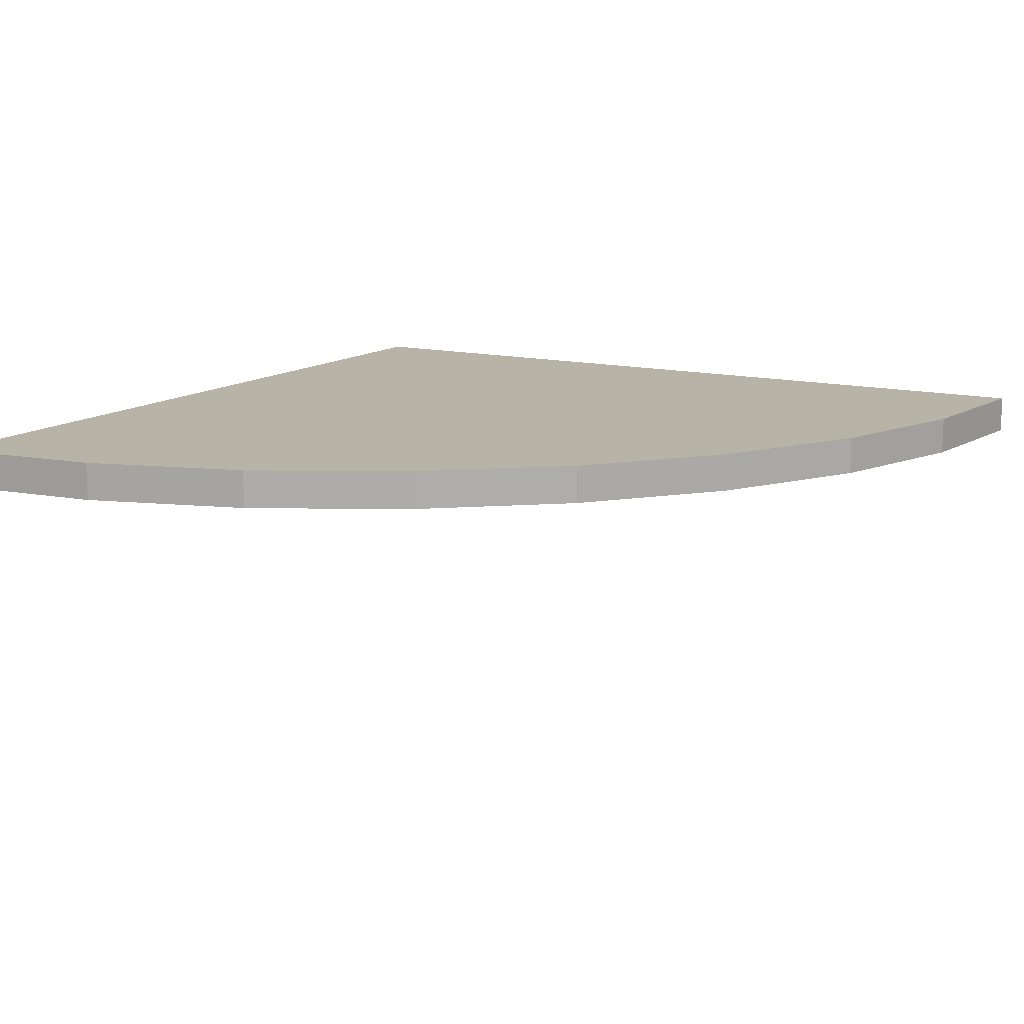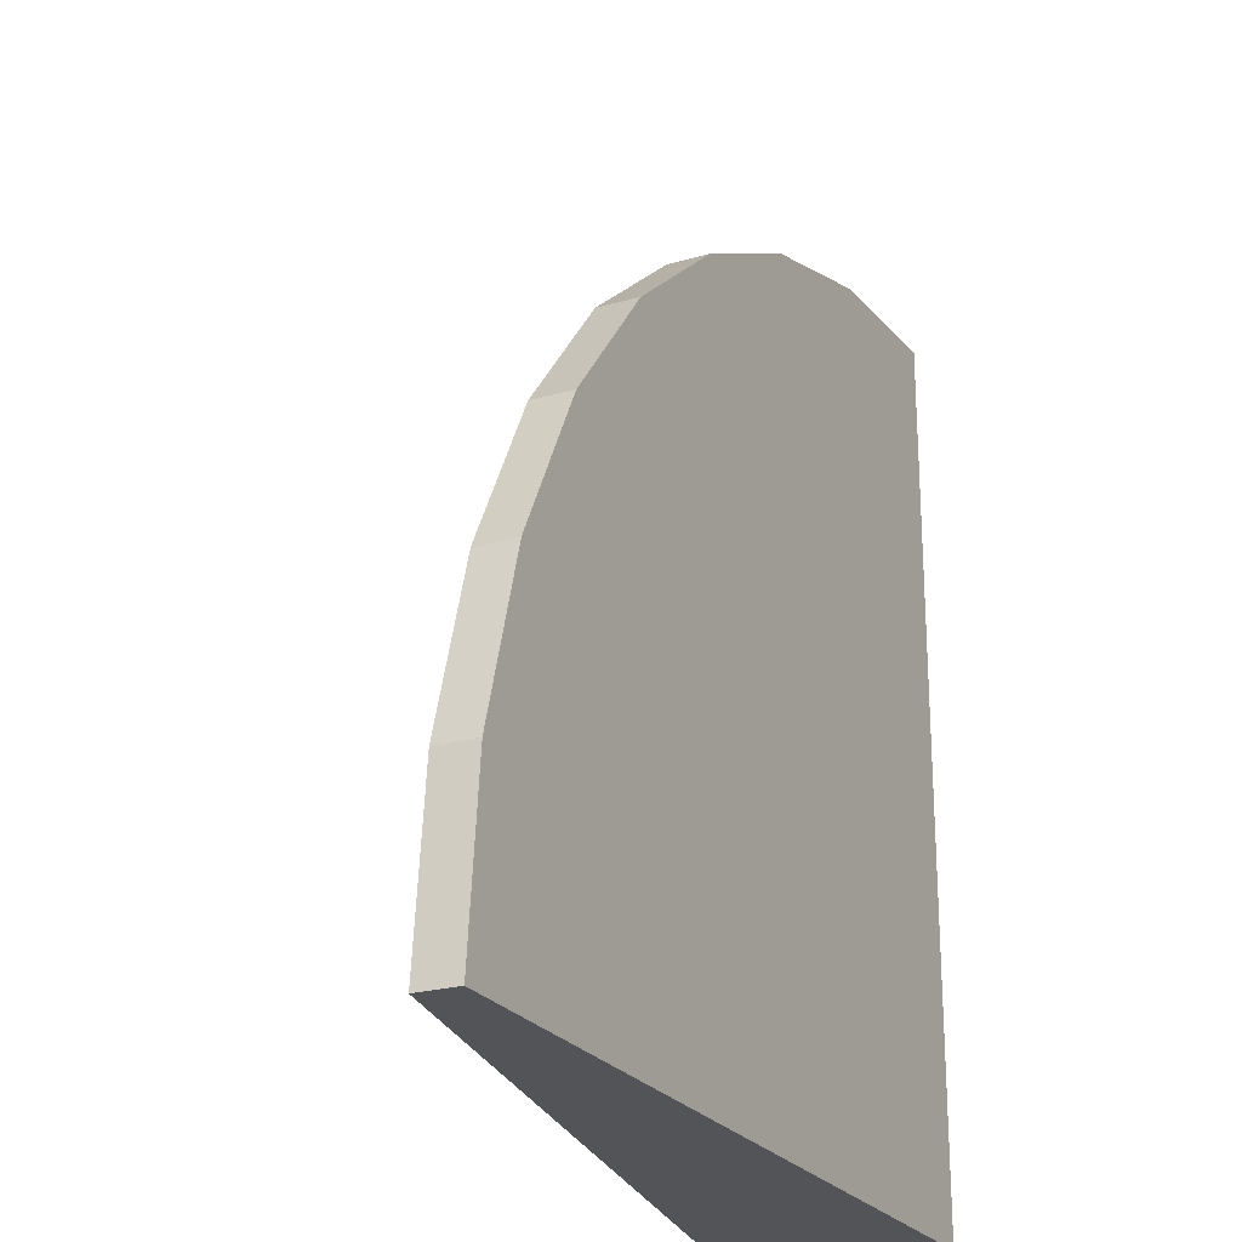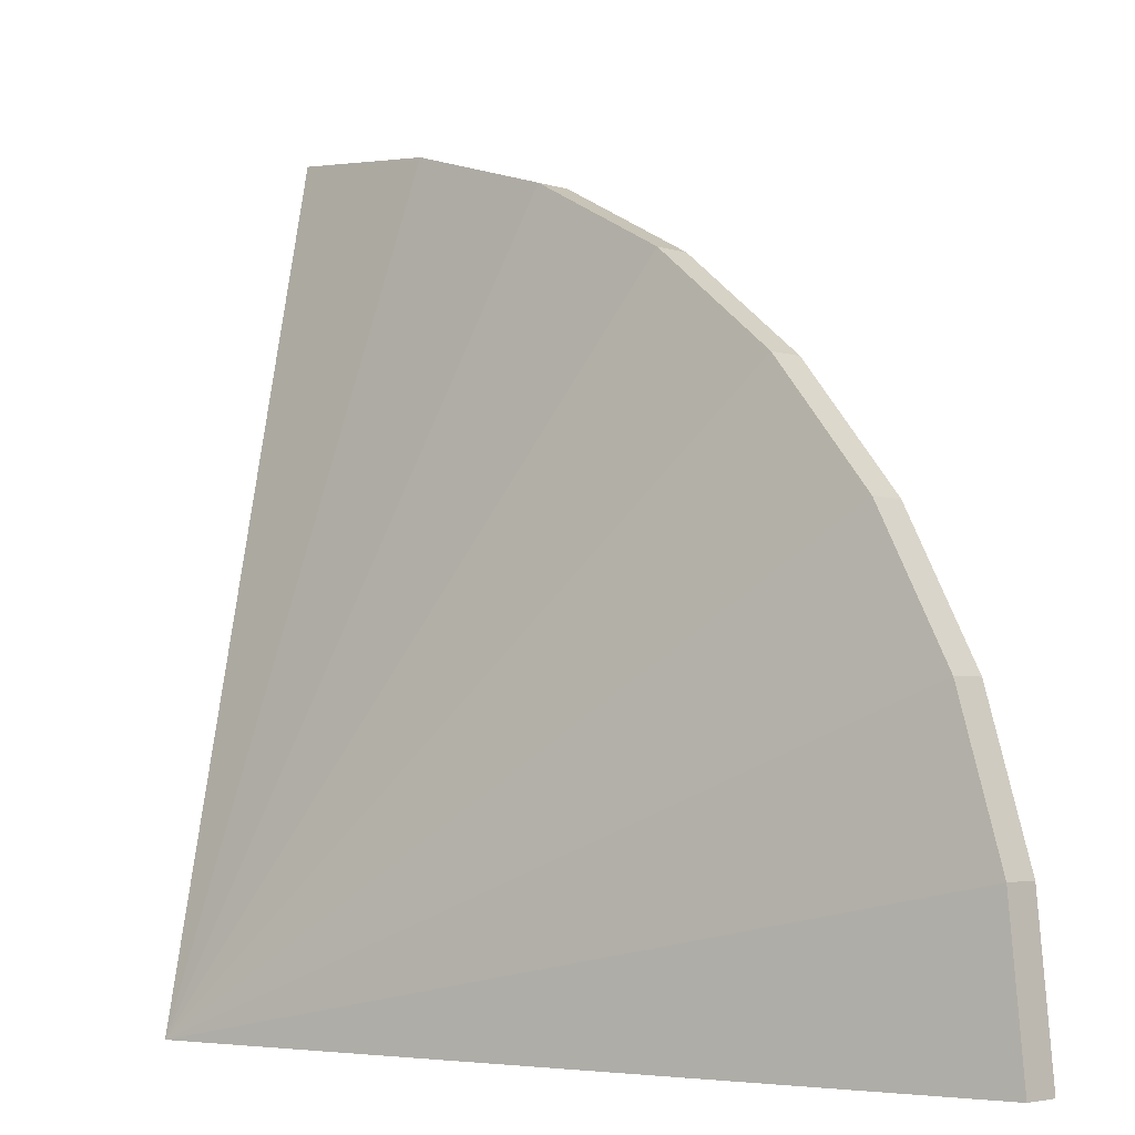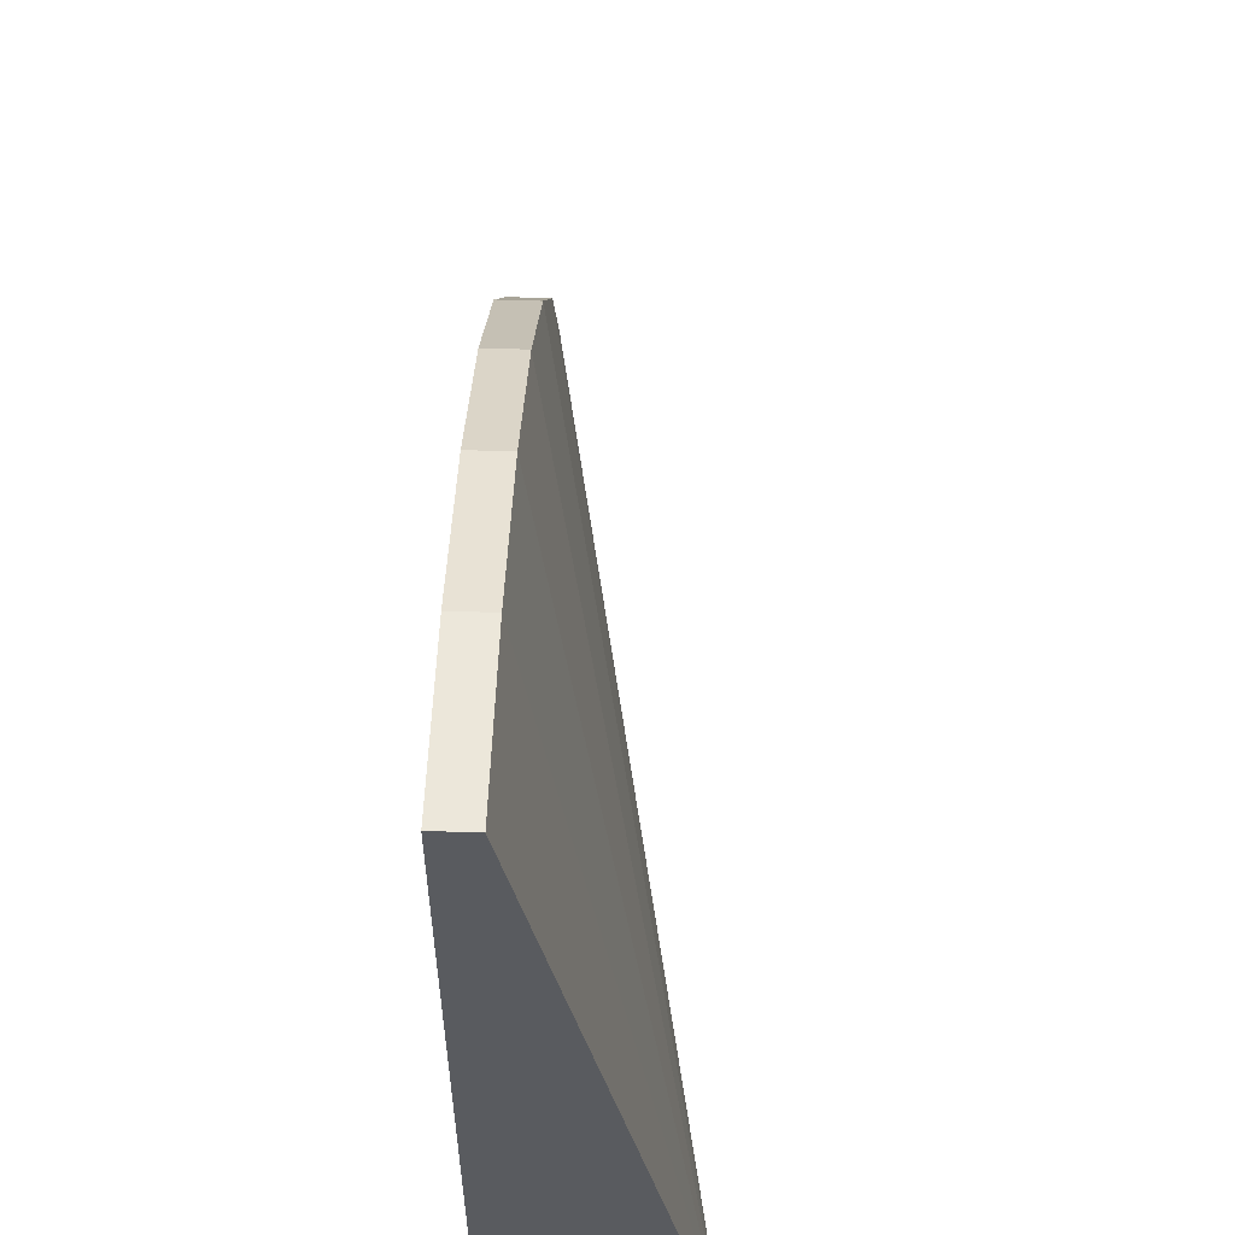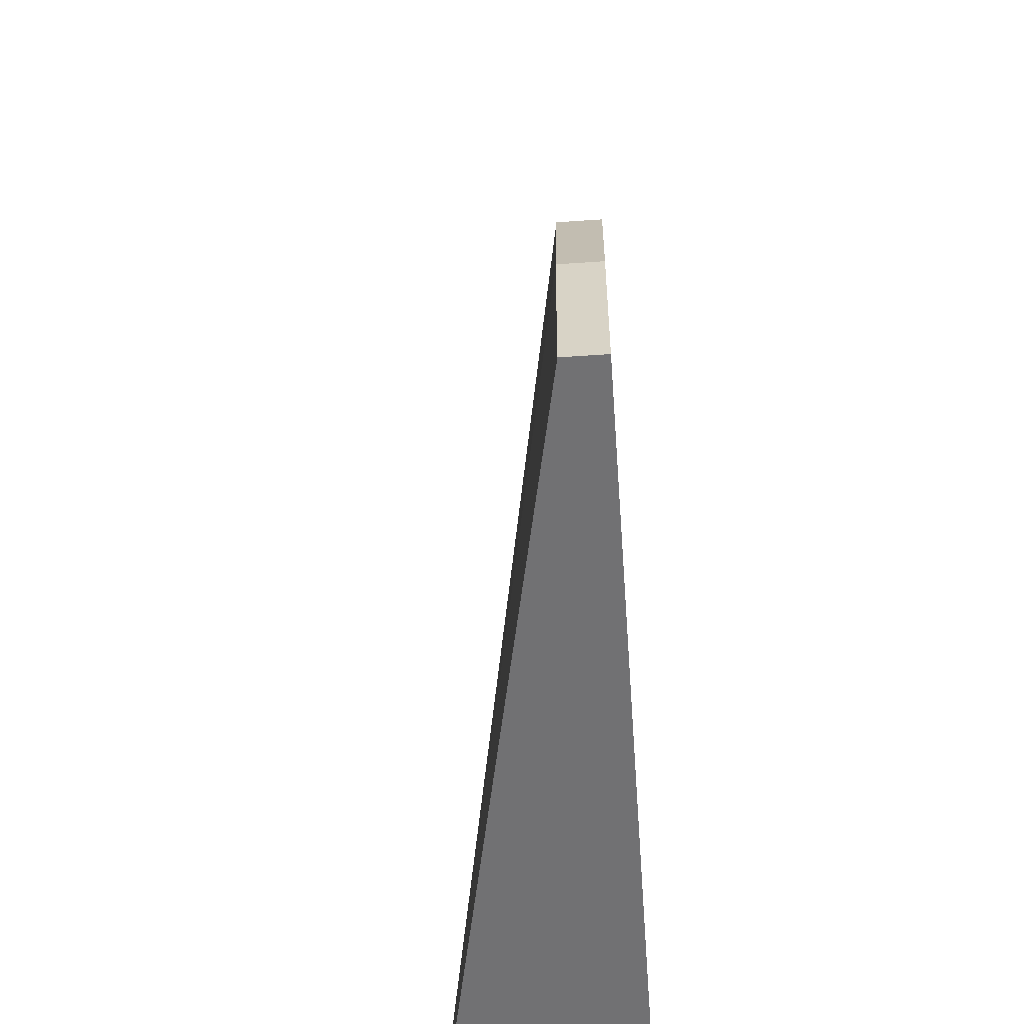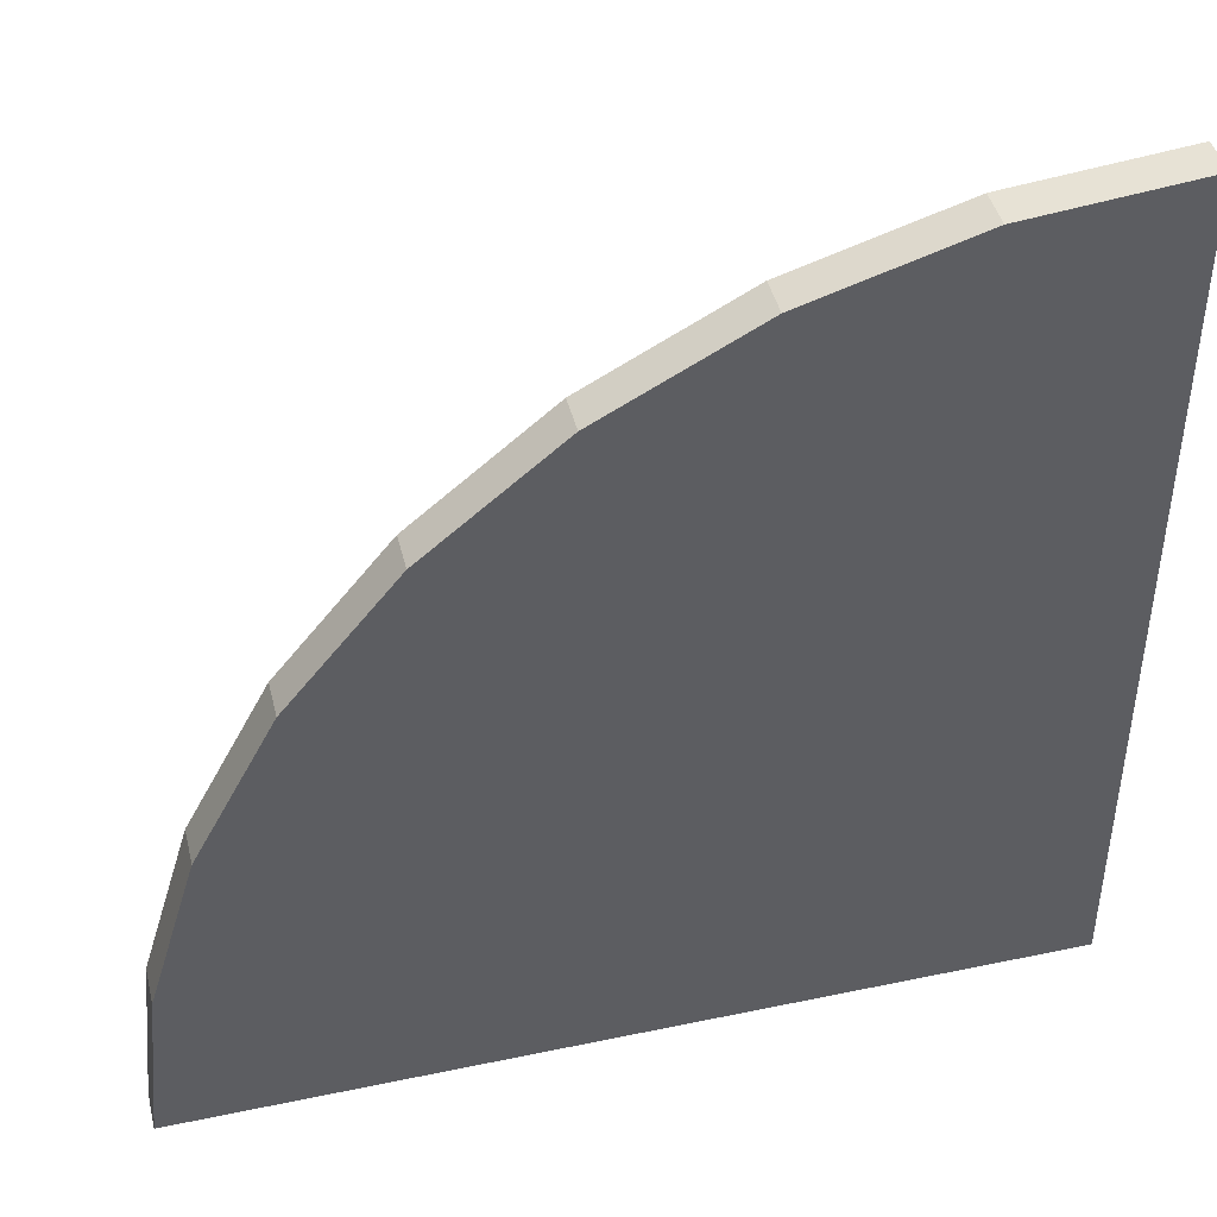
<metadata>
{"format":"obj","ext":"obj","renderer":"f3d","projection":"perspective","resolution":1024,"background":"white","views":[{"elev":12.8,"azim":-150.2,"up":"+Z"},{"elev":-23.6,"azim":-64.1,"up":"+Y"},{"elev":-4.1,"azim":-135.6,"up":"+Y"},{"elev":57.5,"azim":92.0,"up":"+Y"},{"elev":-55.3,"azim":-85.8,"up":"+Y"},{"elev":44.1,"azim":-13.8,"up":"+Y"}]}
</metadata>
<code>
g pb_Mesh-5723402
v -1 -1 0.15
v -0.9616 -0.6098 0.15
v -1 -1 0.24
v -0.9616 -0.6098 0.24
v 1 -1 -0.24
v 1 -1 -0.24
v 1 -1 0.24
v 1 -1 -0.24
v 1 -1 0.24
v 1 -1 0.24
v -1 -1 0.24
v 1 -1 0.24
v -1 -1 0.15
v 1 -1 -0.24
v -0.9616 -0.6098 0.15
v -0.8478 -0.2346 0.15
v -0.9616 -0.6098 0.24
v -0.8478 -0.2346 0.24
v 1 -1 -0.24
v 1 -1 -0.24
v 1 -1 0.24
v 1 -1 -0.24
v 1 -1 0.24
v 1 -1 0.24
v -0.8478 -0.2346 0.15
v -0.6629 0.1111 0.15
v -0.8478 -0.2346 0.24
v -0.6629 0.1111 0.24
v 1 -1 -0.24
v 1 -1 -0.24
v 1 -1 0.24
v 1 -1 -0.24
v 1 -1 0.24
v 1 -1 0.24
v -0.6629 0.1111 0.15
v -0.4142 0.4142 0.15
v -0.6629 0.1111 0.24
v -0.4142 0.4142 0.24
v 1 -1 -0.24
v 1 -1 -0.24
v 1 -1 0.24
v 1 -1 -0.24
v 1 -1 0.24
v 1 -1 0.24
v -0.4142 0.4142 0.15
v -0.1111 0.6629 0.15
v -0.4142 0.4142 0.24
v -0.1111 0.6629 0.24
v 1 -1 -0.24
v 1 -1 -0.24
v 1 -1 0.24
v 1 -1 -0.24
v 1 -1 0.24
v 1 -1 0.24
v -0.1111 0.6629 0.15
v 0.2346 0.8478 0.15
v -0.1111 0.6629 0.24
v 0.2346 0.8478 0.24
v 1 -1 -0.24
v 1 -1 -0.24
v 1 -1 0.24
v 1 -1 -0.24
v 1 -1 0.24
v 1 -1 0.24
v 0.2346 0.8478 0.15
v 0.6098 0.9616 0.15
v 0.2346 0.8478 0.24
v 0.6098 0.9616 0.24
v 1 -1 -0.24
v 1 -1 -0.24
v 1 -1 0.24
v 1 -1 -0.24
v 1 -1 0.24
v 1 -1 0.24
v 0.6098 0.9616 0.15
v 1 1 0.15
v 0.6098 0.9616 0.24
v 1 1 0.24
v 1 -1 -0.24
v 1 -1 -0.24
v 1 -1 0.24
v 1 -1 -0.24
v 1 -1 0.24
v 1 -1 0.24
v 1 -1 0.24
v 1 1 0.24
v 1 -1 -0.24
v 1 1 0.15
v -1 -1 0.24
v -0.9616 -0.6098 0.24
v 1 -1 0.24
v -0.9616 -0.6098 0.24
v 1 -1 0.24
v 1 -1 0.24
v -0.9616 -0.6098 0.15
v -1 -1 0.15
v 1 -1 -0.24
v -1 -1 0.15
v 1 -1 -0.24
v 1 -1 -0.24
v -0.9616 -0.6098 0.24
v -0.8478 -0.2346 0.24
v 1 -1 0.24
v -0.8478 -0.2346 0.24
v 1 -1 0.24
v 1 -1 0.24
v -0.8478 -0.2346 0.15
v -0.9616 -0.6098 0.15
v 1 -1 -0.24
v -0.9616 -0.6098 0.15
v 1 -1 -0.24
v 1 -1 -0.24
v -0.8478 -0.2346 0.24
v -0.6629 0.1111 0.24
v 1 -1 0.24
v -0.6629 0.1111 0.24
v 1 -1 0.24
v 1 -1 0.24
v -0.6629 0.1111 0.15
v -0.8478 -0.2346 0.15
v 1 -1 -0.24
v -0.8478 -0.2346 0.15
v 1 -1 -0.24
v 1 -1 -0.24
v -0.6629 0.1111 0.24
v -0.4142 0.4142 0.24
v 1 -1 0.24
v -0.4142 0.4142 0.24
v 1 -1 0.24
v 1 -1 0.24
v -0.4142 0.4142 0.15
v -0.6629 0.1111 0.15
v 1 -1 -0.24
v -0.6629 0.1111 0.15
v 1 -1 -0.24
v 1 -1 -0.24
v -0.4142 0.4142 0.24
v -0.1111 0.6629 0.24
v 1 -1 0.24
v -0.1111 0.6629 0.24
v 1 -1 0.24
v 1 -1 0.24
v -0.1111 0.6629 0.15
v -0.4142 0.4142 0.15
v 1 -1 -0.24
v -0.4142 0.4142 0.15
v 1 -1 -0.24
v 1 -1 -0.24
v -0.1111 0.6629 0.24
v 0.2346 0.8478 0.24
v 1 -1 0.24
v 0.2346 0.8478 0.24
v 1 -1 0.24
v 1 -1 0.24
v 0.2346 0.8478 0.15
v -0.1111 0.6629 0.15
v 1 -1 -0.24
v -0.1111 0.6629 0.15
v 1 -1 -0.24
v 1 -1 -0.24
v 0.2346 0.8478 0.24
v 0.6098 0.9616 0.24
v 1 -1 0.24
v 0.6098 0.9616 0.24
v 1 -1 0.24
v 1 -1 0.24
v 0.6098 0.9616 0.15
v 0.2346 0.8478 0.15
v 1 -1 -0.24
v 0.2346 0.8478 0.15
v 1 -1 -0.24
v 1 -1 -0.24
v 0.6098 0.9616 0.24
v 1 1 0.24
v 1 -1 0.24
v 1 1 0.24
v 1 -1 0.24
v 1 -1 0.24
v 1 1 0.15
v 0.6098 0.9616 0.15
v 1 -1 -0.24
v 0.6098 0.9616 0.15
v 1 -1 -0.24
v 1 -1 -0.24
g pb_Mesh-5723402_0
f 3 2 1
f 3 4 2
f 7 6 5
f 10 9 8
f 13 12 11
f 13 14 12
f 17 16 15
f 17 18 16
f 21 20 19
f 24 23 22
f 27 26 25
f 27 28 26
f 31 30 29
f 34 33 32
f 37 36 35
f 37 38 36
f 41 40 39
f 44 43 42
f 47 46 45
f 47 48 46
f 51 50 49
f 54 53 52
f 57 56 55
f 57 58 56
f 61 60 59
f 64 63 62
f 67 66 65
f 67 68 66
f 71 70 69
f 74 73 72
f 77 76 75
f 77 78 76
f 81 80 79
f 84 83 82
f 87 86 85
f 87 88 86
f 91 90 89
f 94 93 92
f 97 96 95
f 100 99 98
f 103 102 101
f 106 105 104
f 109 108 107
f 112 111 110
f 115 114 113
f 118 117 116
f 121 120 119
f 124 123 122
f 127 126 125
f 130 129 128
f 133 132 131
f 136 135 134
f 139 138 137
f 142 141 140
f 145 144 143
f 148 147 146
f 151 150 149
f 154 153 152
f 157 156 155
f 160 159 158
f 163 162 161
f 166 165 164
f 169 168 167
f 172 171 170
f 175 174 173
f 178 177 176
f 181 180 179
f 184 183 182

</code>
